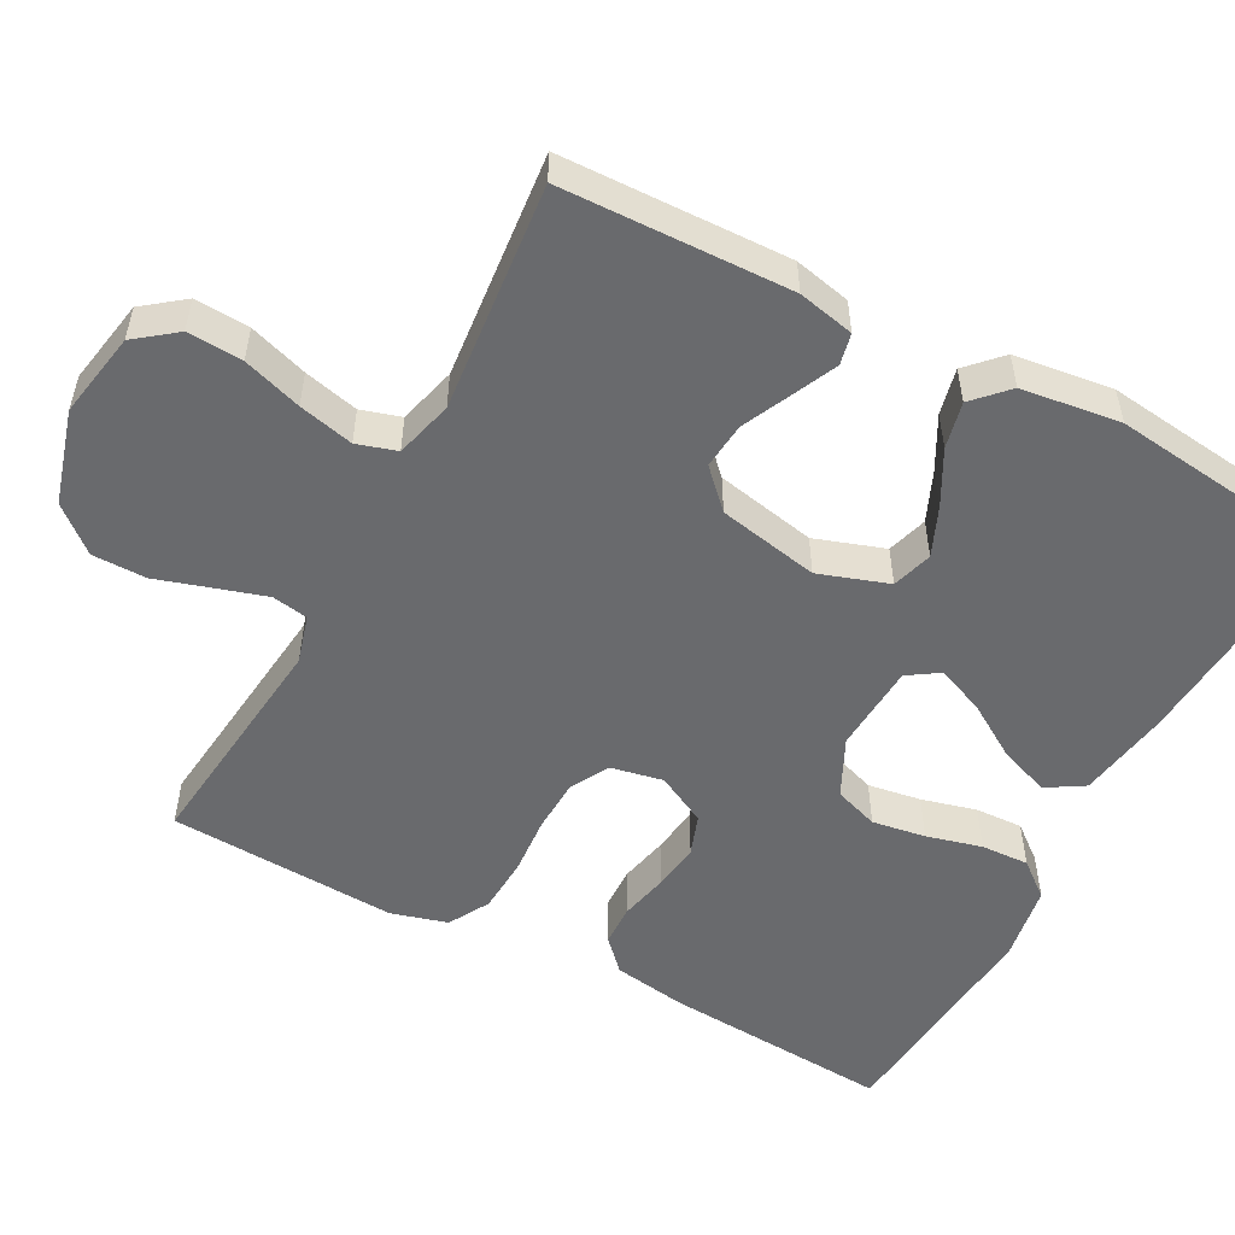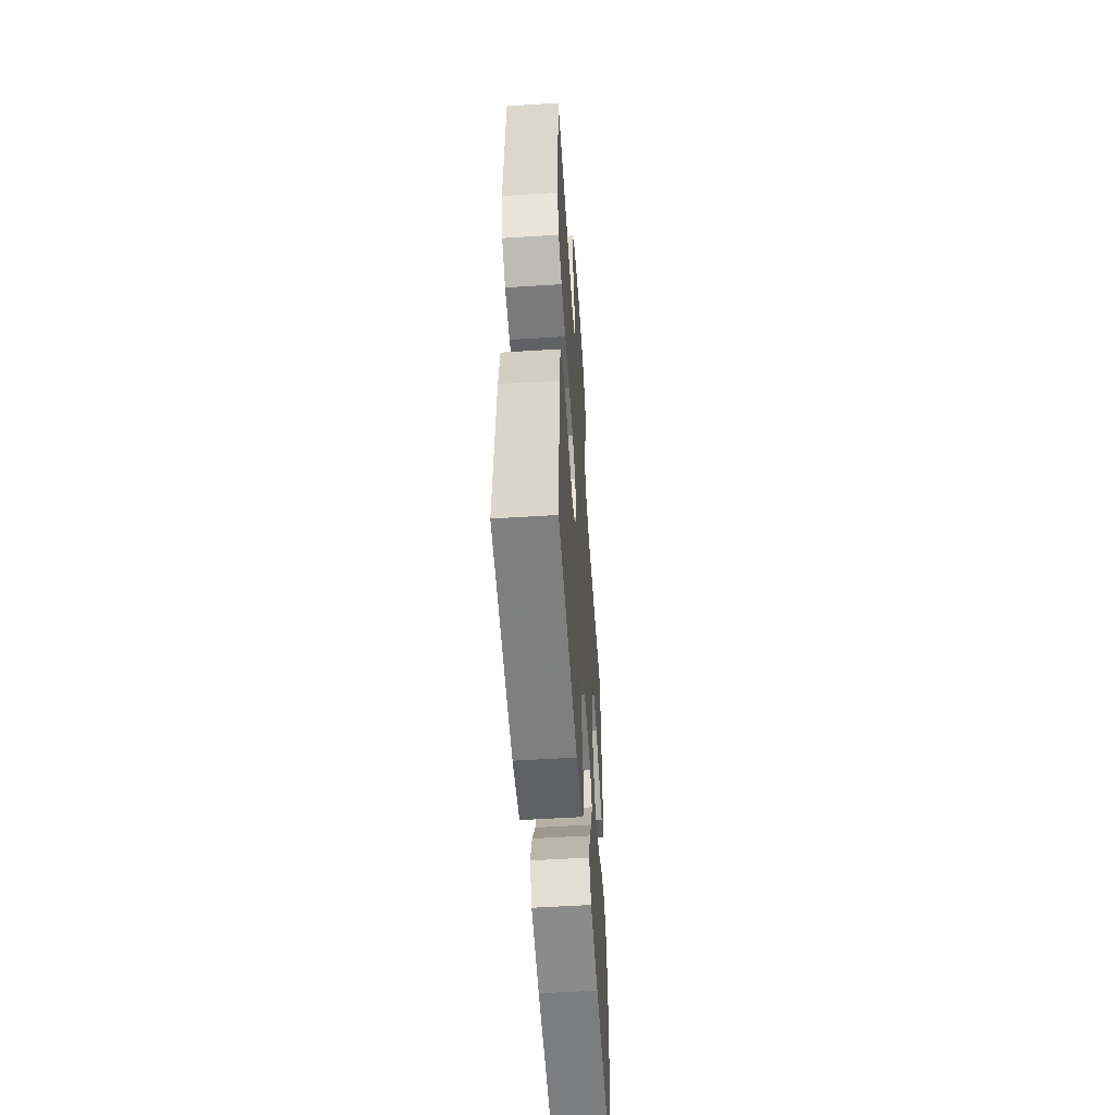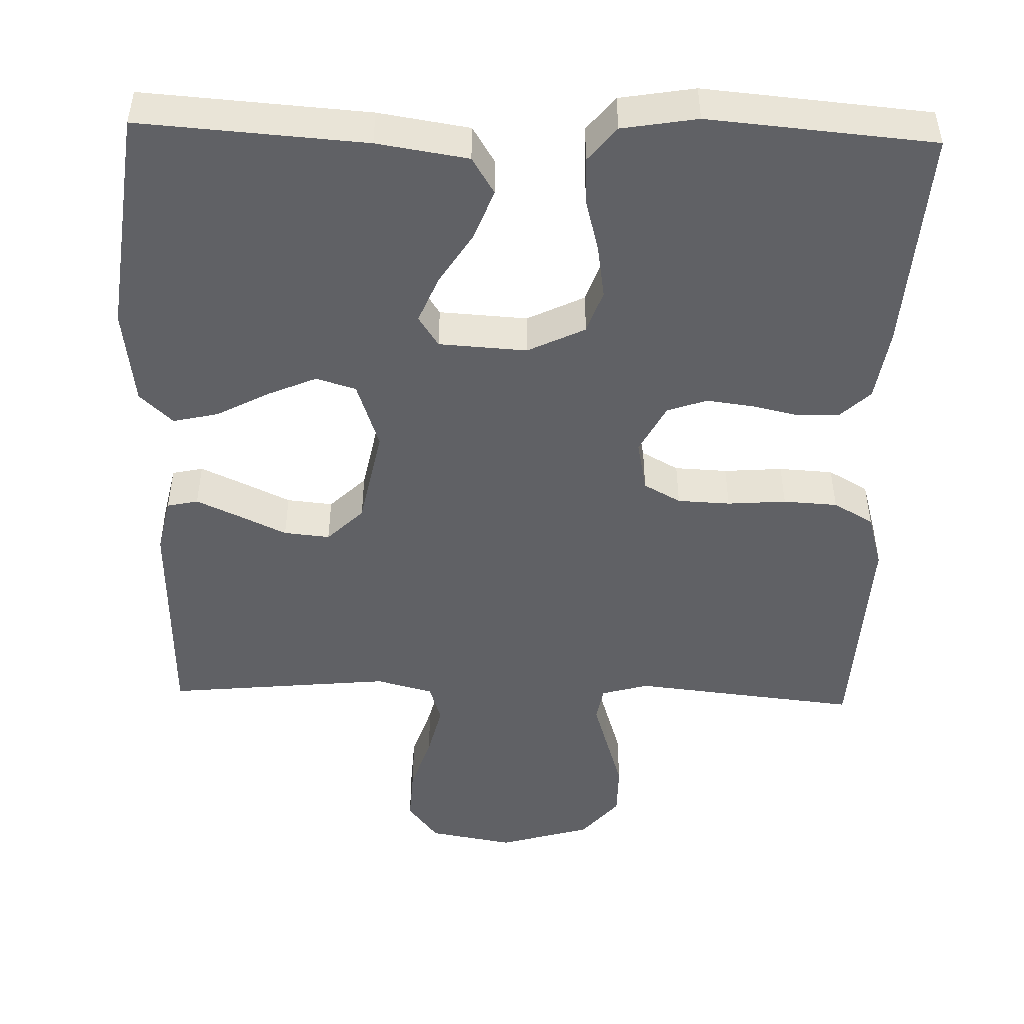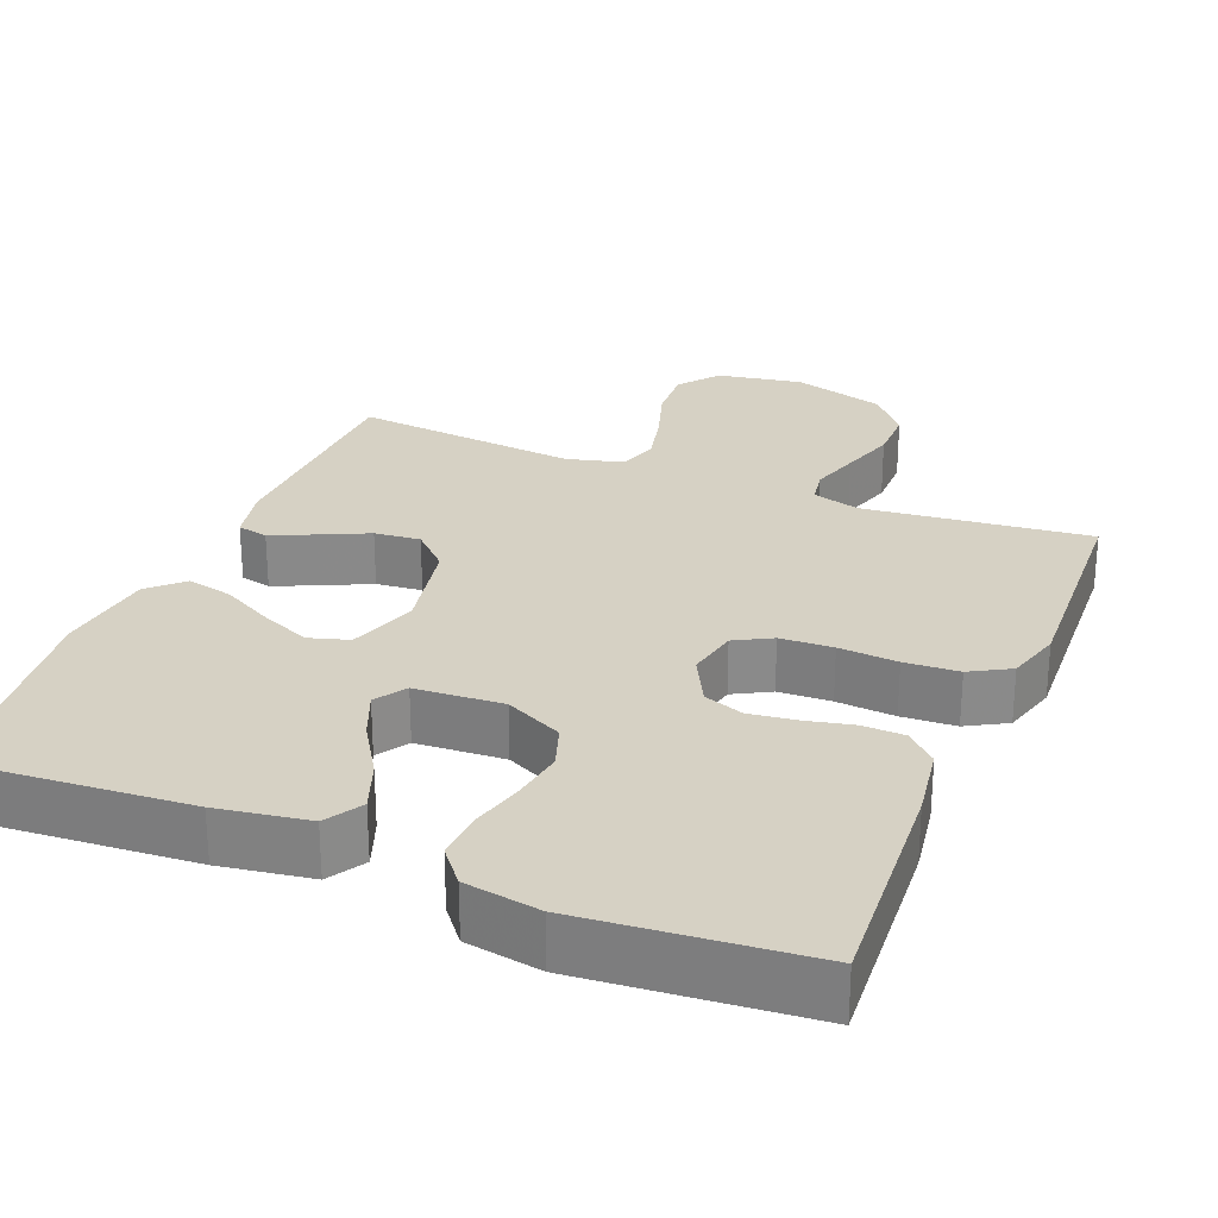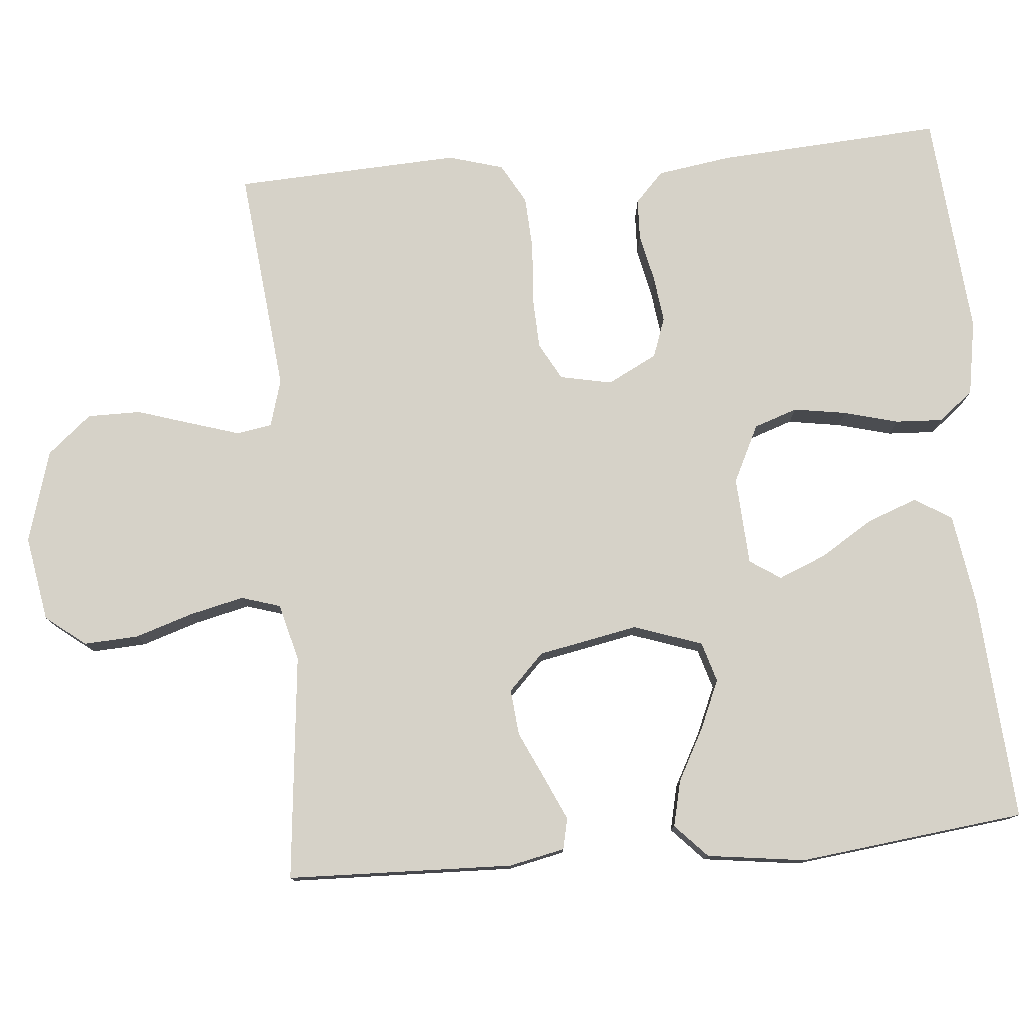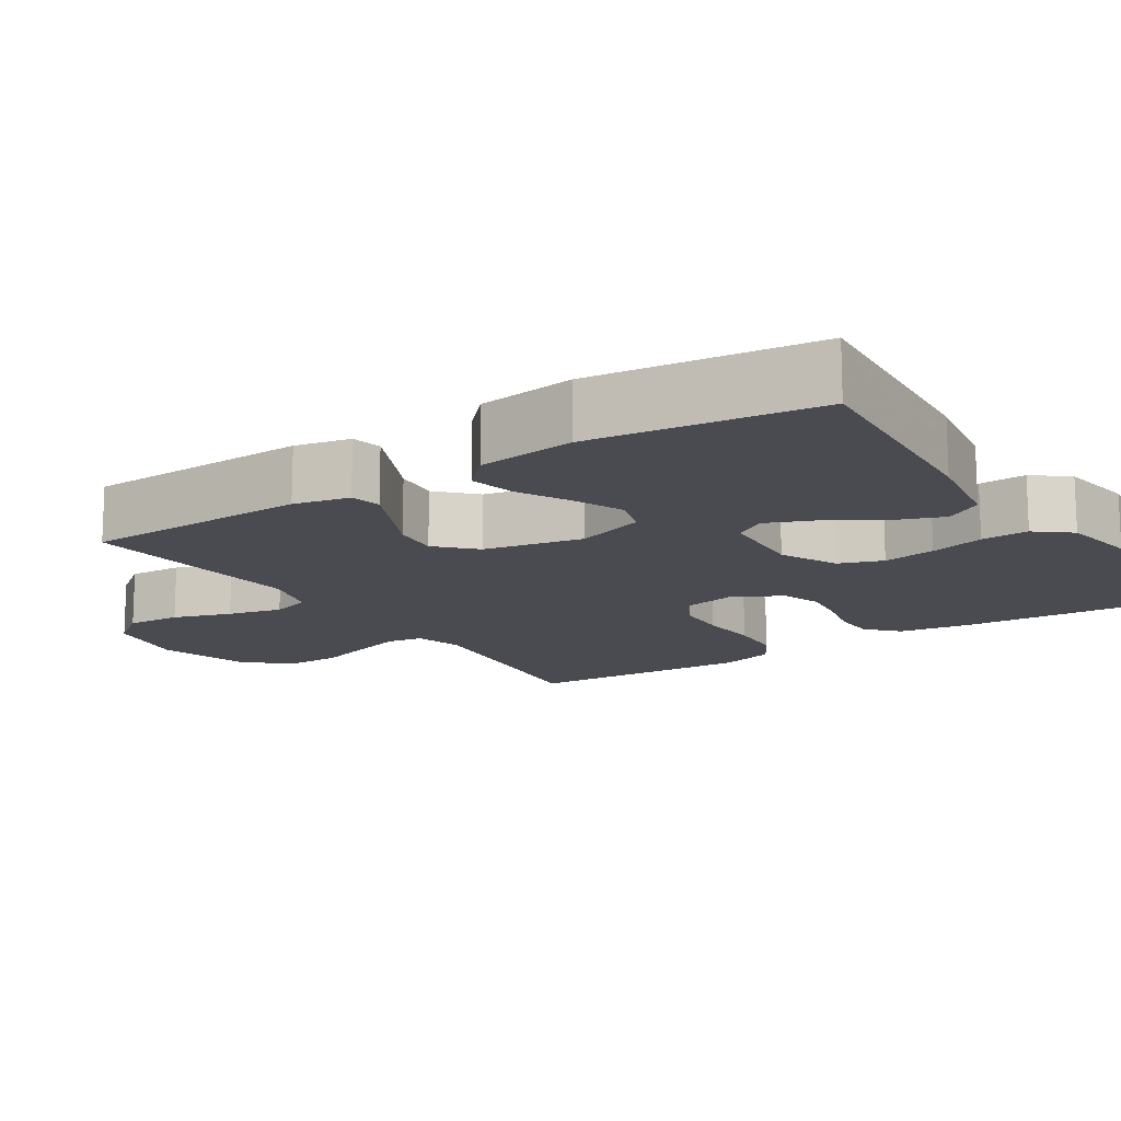
<metadata>
{"format":"obj","ext":"obj","renderer":"f3d","projection":"perspective","resolution":1024,"background":"white","views":[{"elev":-53.0,"azim":61.8,"up":"+Y"},{"elev":-55.0,"azim":-86.2,"up":"+Z"},{"elev":-48.2,"azim":178.3,"up":"+Y"},{"elev":27.0,"azim":-157.9,"up":"+Y"},{"elev":77.9,"azim":85.1,"up":"+Y"},{"elev":-14.5,"azim":122.9,"up":"+Y"}]}
</metadata>
<code>
v -0.5 0.07 0.5
v -0.2 0.07 0.468
v -0.137 0.07 0.486
v -0.129 0.07 0.533
v -0.149 0.07 0.598
v -0.172 0.07 0.671
v -0.172 0.07 0.742
v -0.123 0.07 0.8
v 0 0.07 0.836
v 0.113 0.07 0.816
v 0.154 0.07 0.763
v 0.15 0.07 0.691
v 0.125 0.07 0.614
v 0.108 0.07 0.542
v 0.124 0.07 0.49
v 0.2 0.07 0.47
v 0.5 0.07 0.5
v 0.509 0.07 0.2
v 0.493 0.07 0.126
v 0.452 0.07 0.117
v 0.395 0.07 0.143
v 0.331 0.07 0.173
v 0.27 0.07 0.179
v 0.222 0.07 0.132
v 0.196 0.07 0
v 0.227 0.07 -0.091
v 0.28 0.07 -0.107
v 0.345 0.07 -0.079
v 0.414 0.07 -0.042
v 0.475 0.07 -0.028
v 0.519 0.07 -0.07
v 0.536 0.07 -0.2
v 0.5 0.07 -0.5
v 0.2 0.07 -0.479
v 0.079 0.07 -0.46
v 0.049 0.07 -0.411
v 0.074 0.07 -0.344
v 0.118 0.07 -0.274
v 0.144 0.07 -0.211
v 0.117 0.07 -0.17
v 0 0.07 -0.163
v -0.076 0.07 -0.2
v -0.096 0.07 -0.258
v -0.085 0.07 -0.328
v -0.066 0.07 -0.4
v -0.063 0.07 -0.463
v -0.1 0.07 -0.509
v -0.2 0.07 -0.526
v -0.5 0.07 -0.5
v -0.48 0.07 -0.2
v -0.465 0.07 -0.103
v -0.425 0.07 -0.065
v -0.37 0.07 -0.063
v -0.307 0.07 -0.077
v -0.245 0.07 -0.085
v -0.192 0.07 -0.066
v -0.158 0.07 0
v -0.172 0.07 0.069
v -0.221 0.07 0.096
v -0.291 0.07 0.099
v -0.369 0.07 0.093
v -0.441 0.07 0.097
v -0.494 0.07 0.127
v -0.515 0.07 0.2
v -0.5 0 0.5
v -0.2 0 0.468
v -0.137 0 0.486
v -0.129 0 0.533
v -0.149 0 0.598
v -0.172 0 0.671
v -0.172 0 0.742
v -0.123 0 0.8
v 0 0 0.836
v 0.113 0 0.816
v 0.154 0 0.763
v 0.15 0 0.691
v 0.125 0 0.614
v 0.108 0 0.542
v 0.124 0 0.49
v 0.2 0 0.47
v 0.5 0 0.5
v 0.509 0 0.2
v 0.493 0 0.126
v 0.452 0 0.117
v 0.395 0 0.143
v 0.331 0 0.173
v 0.27 0 0.179
v 0.222 0 0.132
v 0.196 0 0
v 0.227 0 -0.091
v 0.28 0 -0.107
v 0.345 0 -0.079
v 0.414 0 -0.042
v 0.475 0 -0.028
v 0.519 0 -0.07
v 0.536 0 -0.2
v 0.5 0 -0.5
v 0.2 0 -0.479
v 0.079 0 -0.46
v 0.049 0 -0.411
v 0.074 0 -0.344
v 0.118 0 -0.274
v 0.144 0 -0.211
v 0.117 0 -0.17
v 0 0 -0.163
v -0.076 0 -0.2
v -0.096 0 -0.258
v -0.085 0 -0.328
v -0.066 0 -0.4
v -0.063 0 -0.463
v -0.1 0 -0.509
v -0.2 0 -0.526
v -0.5 0 -0.5
v -0.48 0 -0.2
v -0.465 0 -0.103
v -0.425 0 -0.065
v -0.37 0 -0.063
v -0.307 0 -0.077
v -0.245 0 -0.085
v -0.192 0 -0.066
v -0.158 0 0
v -0.172 0 0.069
v -0.221 0 0.096
v -0.291 0 0.099
v -0.369 0 0.093
v -0.441 0 0.097
v -0.494 0 0.127
v -0.515 0 0.2
f 64 1 2
f 63 64 2
f 62 63 2
f 61 62 2
f 60 61 2
f 59 60 2 3
f 58 59 3
f 57 58 3 4
f 52 53 54
f 51 52 54
f 50 51 54
f 49 50 54
f 48 49 54
f 47 48 54
f 46 47 54
f 45 46 54
f 44 45 54
f 43 44 54 55
f 42 43 55 56
f 36 37 38
f 35 36 38
f 34 35 38
f 33 34 38
f 32 33 38
f 31 32 38
f 30 31 38
f 29 30 38
f 28 29 38
f 27 28 38 39
f 26 27 39 40
f 20 21 22
f 19 20 22
f 18 19 22
f 17 18 22
f 16 17 22
f 15 16 22 23
f 11 12 13
f 10 11 13
f 9 10 13
f 8 9 13
f 7 8 13
f 6 7 13
f 5 6 13
f 4 5 13 14
f 57 4 14 15
f 56 57 15
f 42 56 15
f 41 42 15
f 25 26 40 41
f 24 25 41 15
f 15 23 24
f 66 65 128
f 66 128 127
f 66 127 126
f 66 126 125
f 66 125 124
f 67 66 124 123
f 67 123 122
f 68 67 122 121
f 118 117 116
f 118 116 115
f 118 115 114
f 118 114 113
f 118 113 112
f 118 112 111
f 118 111 110
f 118 110 109
f 118 109 108
f 119 118 108 107
f 120 119 107 106
f 102 101 100
f 102 100 99
f 102 99 98
f 102 98 97
f 102 97 96
f 102 96 95
f 102 95 94
f 102 94 93
f 102 93 92
f 103 102 92 91
f 104 103 91 90
f 86 85 84
f 86 84 83
f 86 83 82
f 86 82 81
f 86 81 80
f 87 86 80 79
f 77 76 75
f 77 75 74
f 77 74 73
f 77 73 72
f 77 72 71
f 77 71 70
f 77 70 69
f 78 77 69 68
f 79 78 68 121
f 79 121 120
f 79 120 106
f 79 106 105
f 105 104 90 89
f 79 105 89 88
f 88 87 79
f 1 65 66 2
f 2 66 67 3
f 3 67 68 4
f 4 68 69 5
f 5 69 70 6
f 6 70 71 7
f 7 71 72 8
f 8 72 73 9
f 9 73 74 10
f 10 74 75 11
f 11 75 76 12
f 12 76 77 13
f 13 77 78 14
f 14 78 79 15
f 15 79 80 16
f 16 80 81 17
f 17 81 82 18
f 18 82 83 19
f 19 83 84 20
f 20 84 85 21
f 21 85 86 22
f 22 86 87 23
f 23 87 88 24
f 24 88 89 25
f 25 89 90 26
f 26 90 91 27
f 27 91 92 28
f 28 92 93 29
f 29 93 94 30
f 30 94 95 31
f 31 95 96 32
f 32 96 97 33
f 33 97 98 34
f 34 98 99 35
f 35 99 100 36
f 36 100 101 37
f 37 101 102 38
f 38 102 103 39
f 39 103 104 40
f 40 104 105 41
f 41 105 106 42
f 42 106 107 43
f 43 107 108 44
f 44 108 109 45
f 45 109 110 46
f 46 110 111 47
f 47 111 112 48
f 48 112 113 49
f 49 113 114 50
f 50 114 115 51
f 51 115 116 52
f 52 116 117 53
f 53 117 118 54
f 54 118 119 55
f 55 119 120 56
f 56 120 121 57
f 57 121 122 58
f 58 122 123 59
f 59 123 124 60
f 60 124 125 61
f 61 125 126 62
f 62 126 127 63
f 63 127 128 64
f 64 128 65 1

</code>
